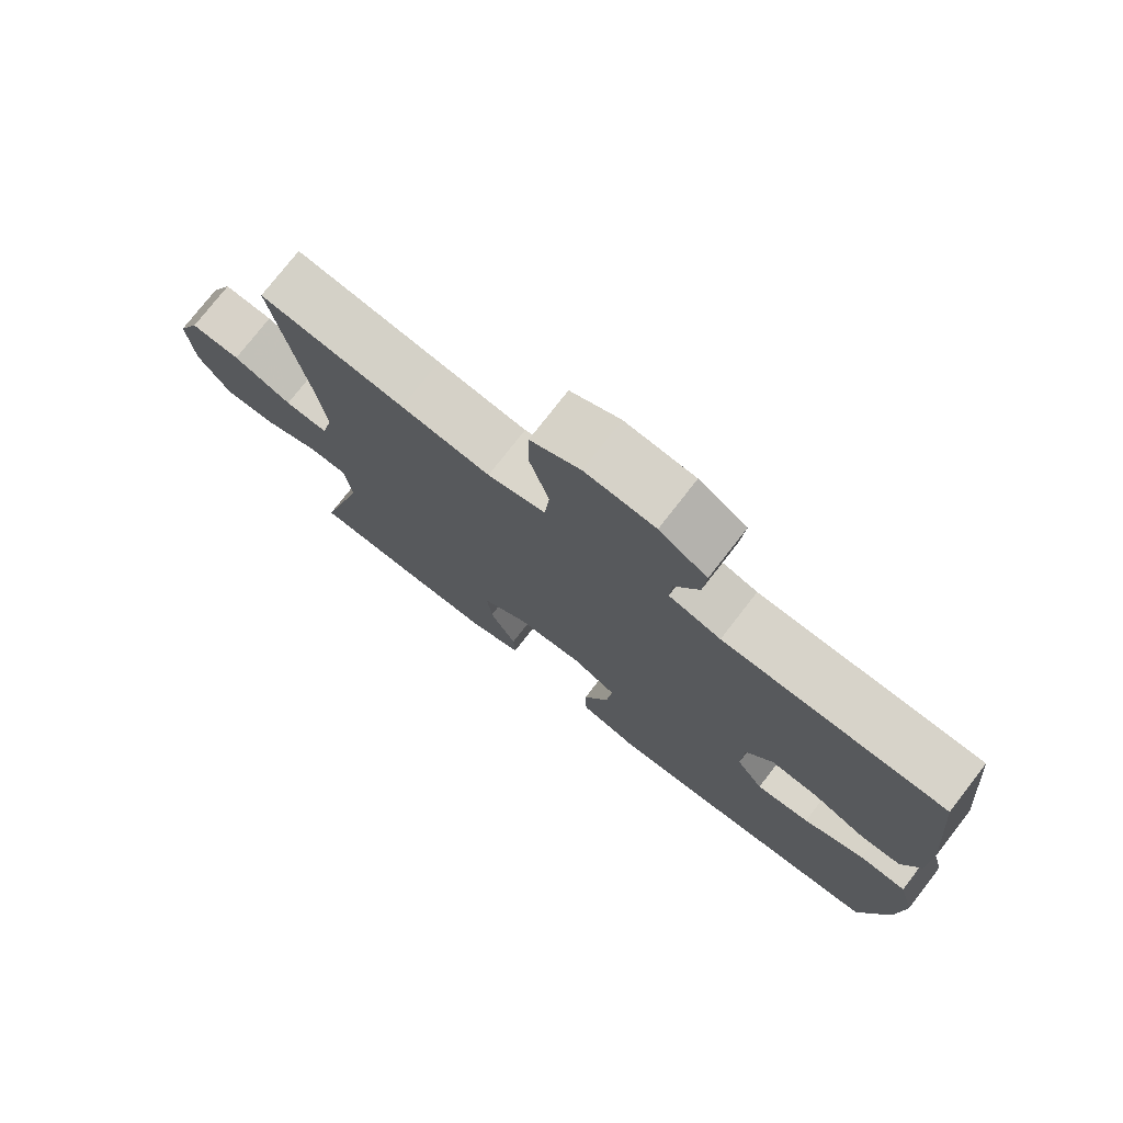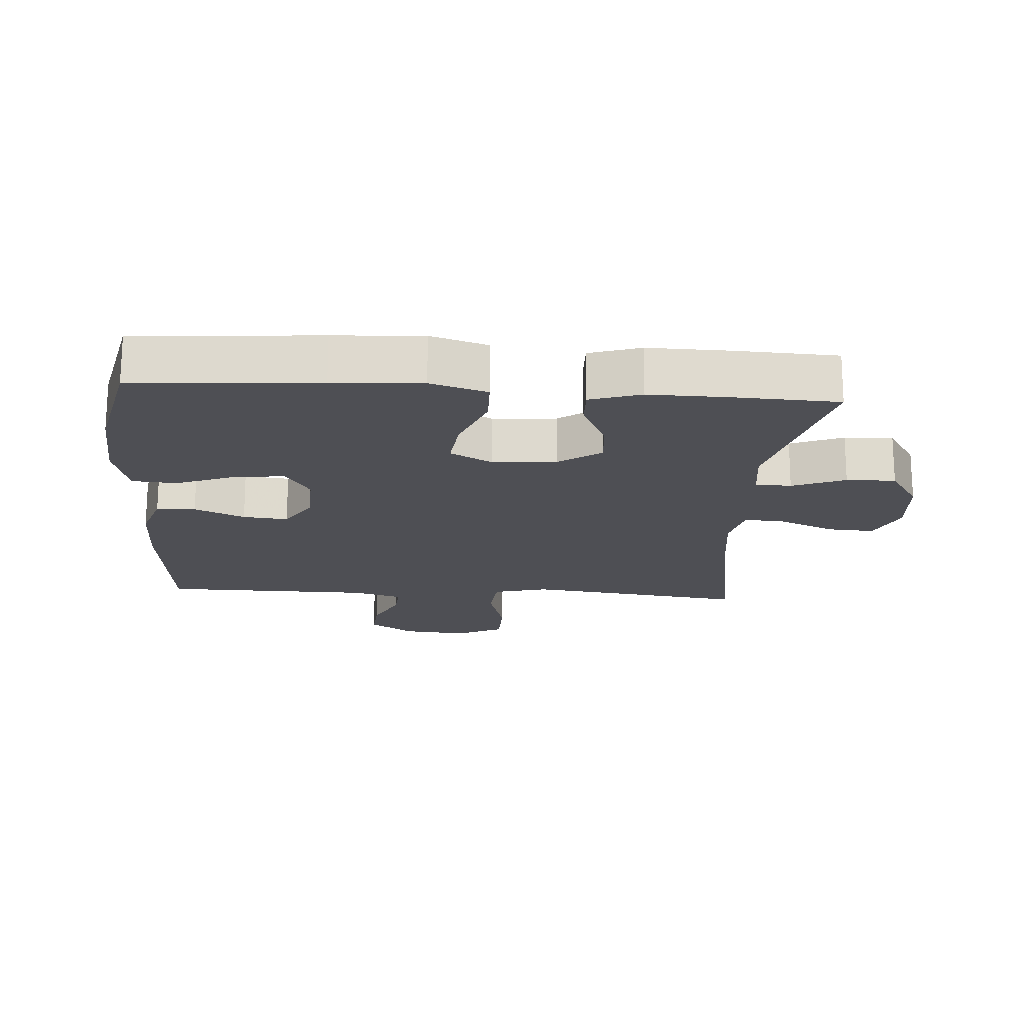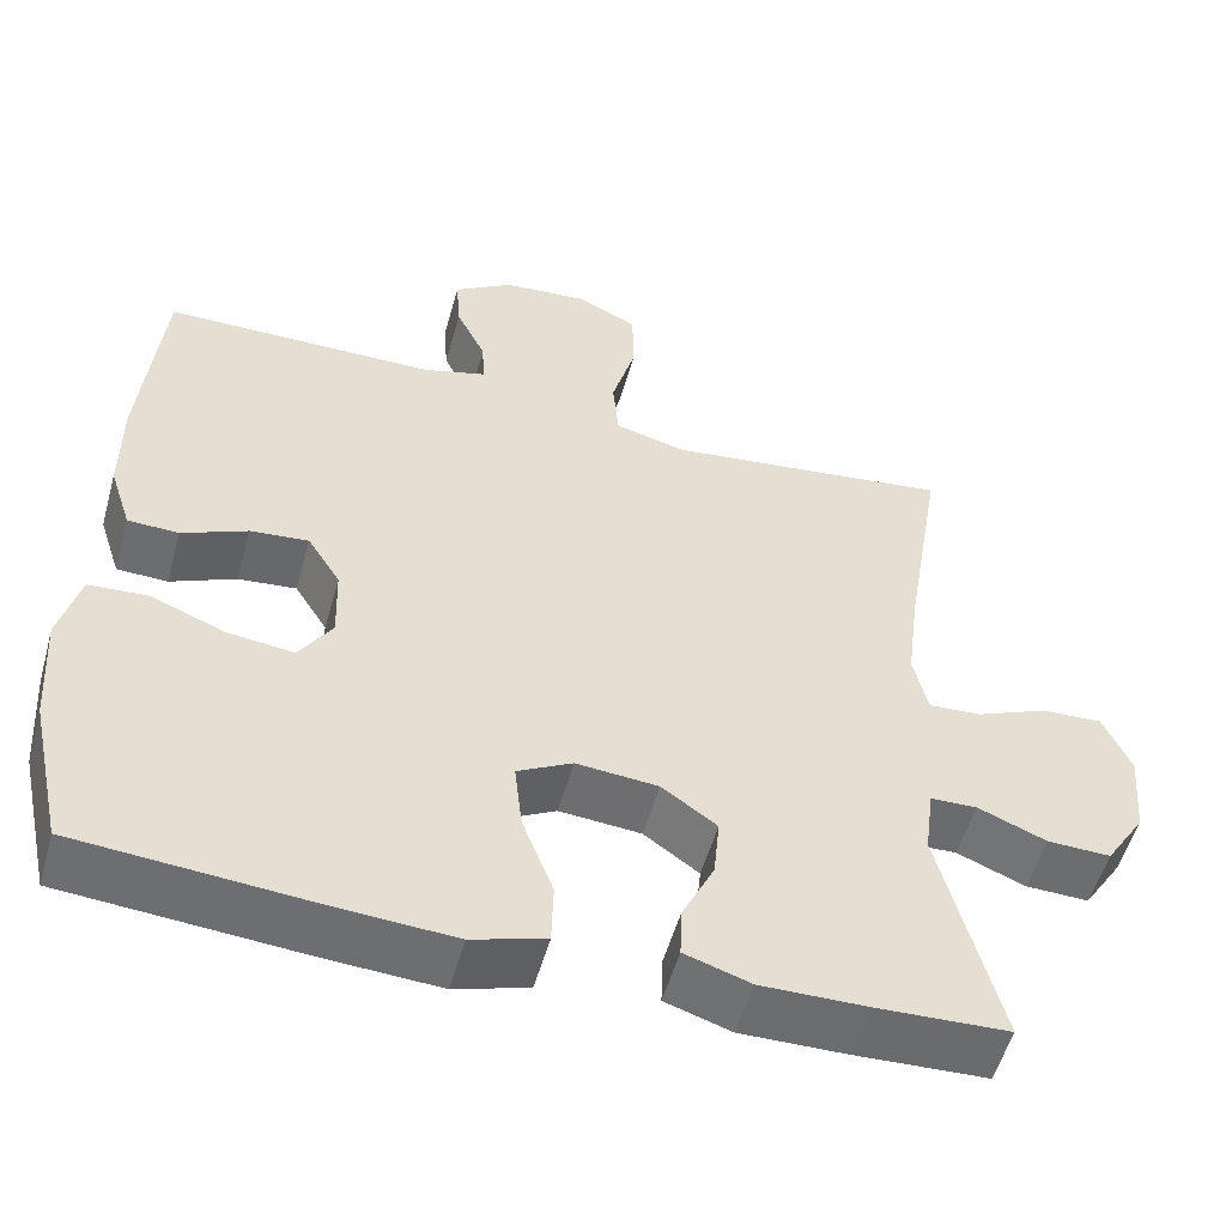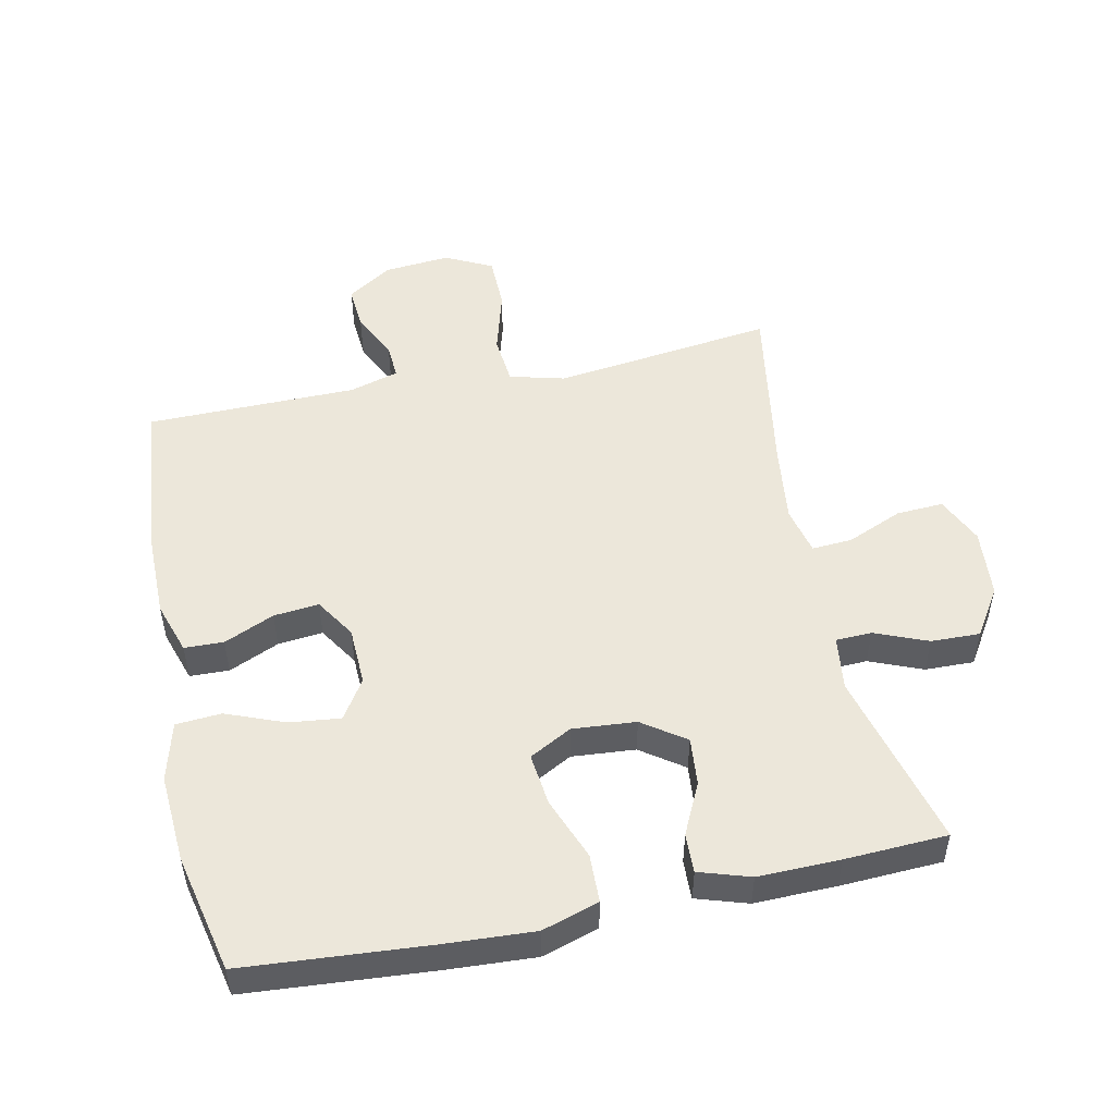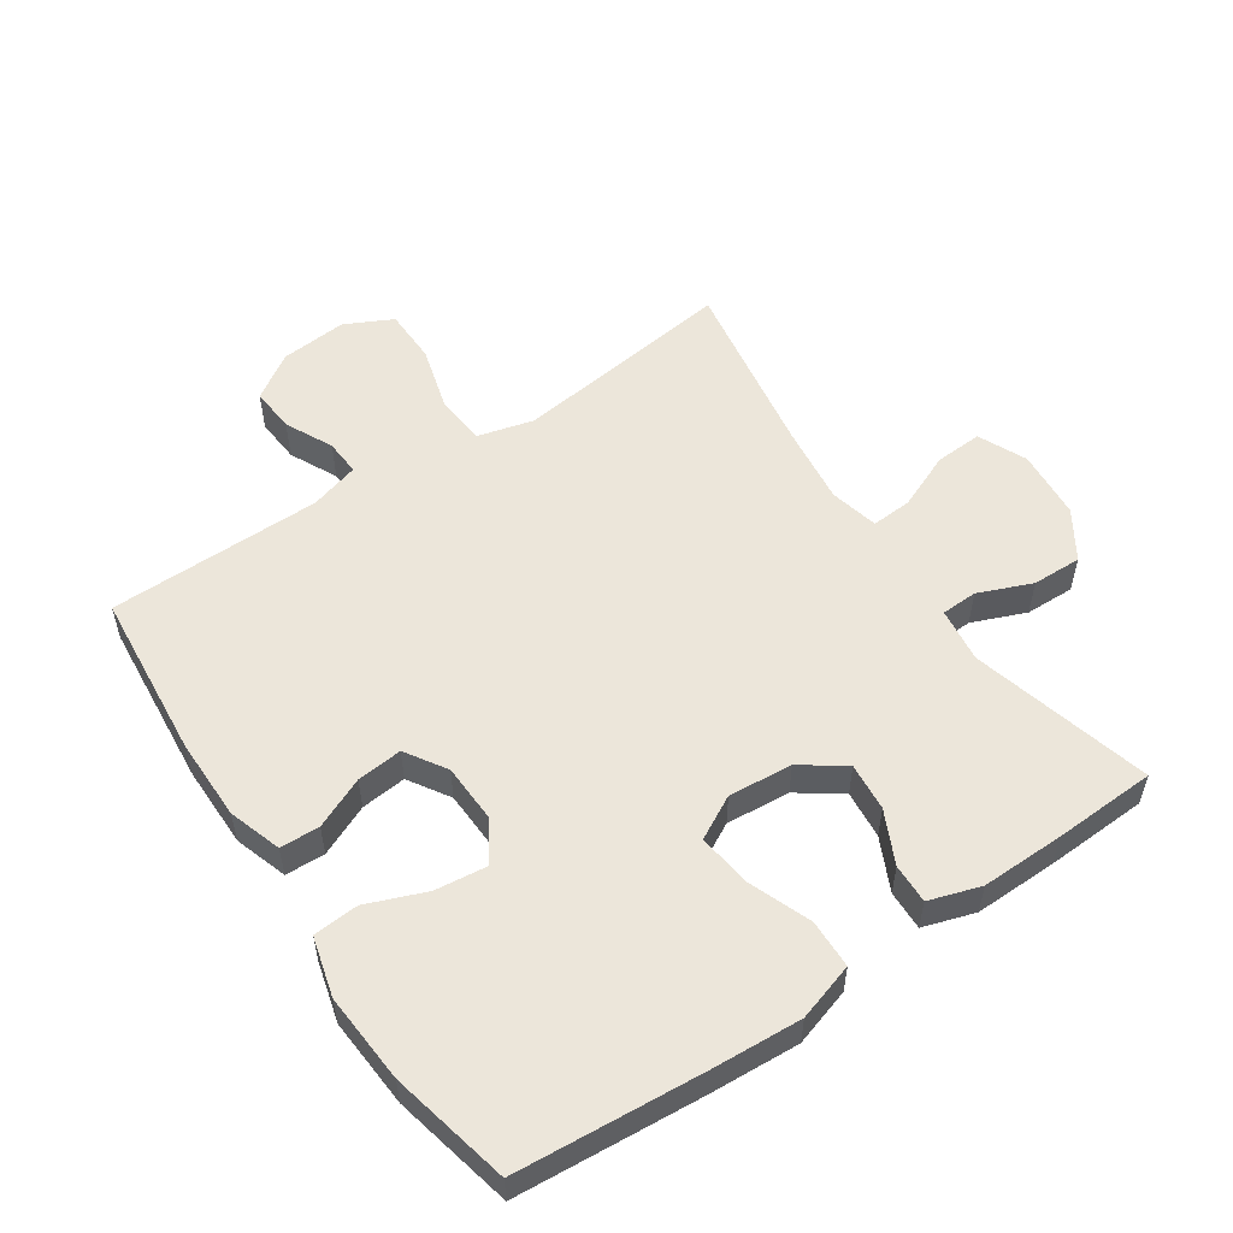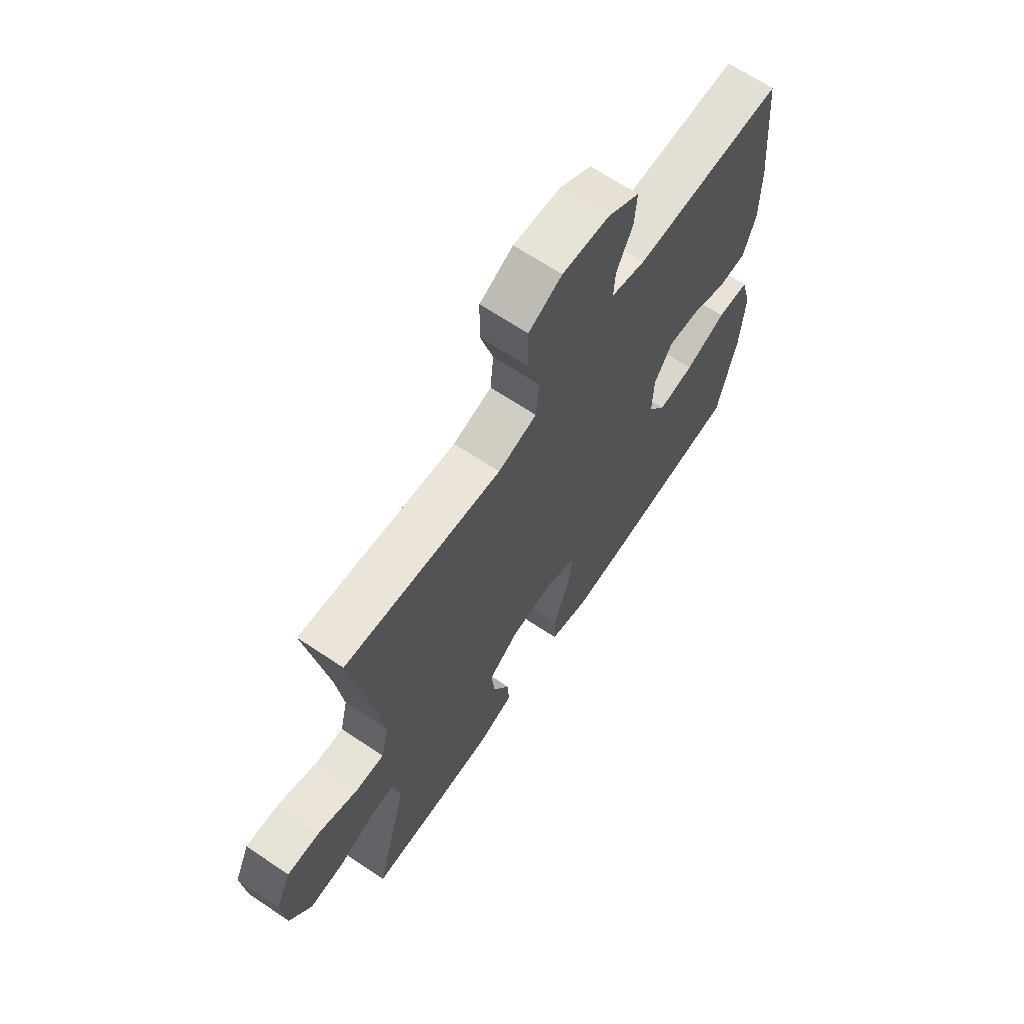
<metadata>
{"format":"obj","ext":"obj","renderer":"f3d","projection":"perspective","resolution":1024,"background":"white","views":[{"elev":76.2,"azim":37.8,"up":"+Z"},{"elev":-18.4,"azim":176.0,"up":"+Y"},{"elev":-53.7,"azim":164.4,"up":"+Z"},{"elev":50.8,"azim":168.0,"up":"+Y"},{"elev":54.5,"azim":146.0,"up":"+Y"},{"elev":66.8,"azim":-56.1,"up":"+Z"}]}
</metadata>
<code>
v 0.5 0.07 -0.5
v 0.218 0.07 -0.522
v 0.082 0.07 -0.53
v -0.005 0.07 -0.503
v -0.007 0.07 -0.429
v 0.03 0.07 -0.333
v 0.039 0.07 -0.253
v -0.026 0.07 -0.218
v -0.123 0.07 -0.226
v -0.188 0.07 -0.272
v -0.181 0.07 -0.345
v -0.143 0.07 -0.424
v -0.141 0.07 -0.484
v -0.219 0.07 -0.509
v -0.344 0.07 -0.507
v -0.5 0.07 -0.5
v -0.43 0.07 -0.227
v -0.441 0.07 -0.144
v -0.496 0.07 -0.142
v -0.577 0.07 -0.175
v -0.652 0.07 -0.177
v -0.699 0.07 -0.104
v -0.708 0.07 0.002
v -0.675 0.07 0.075
v -0.603 0.07 0.071
v -0.518 0.07 0.035
v -0.456 0.07 0.031
v -0.439 0.07 0.105
v -0.454 0.07 0.224
v -0.5 0.07 0.5
v -0.29 0.07 0.473
v -0.161 0.07 0.457
v -0.077 0.07 0.479
v -0.07 0.07 0.555
v -0.098 0.07 0.654
v -0.097 0.07 0.738
v -0.025 0.07 0.774
v 0.076 0.07 0.765
v 0.145 0.07 0.72
v 0.14 0.07 0.652
v 0.105 0.07 0.58
v 0.102 0.07 0.525
v 0.177 0.07 0.503
v 0.5 0.07 0.5
v 0.524 0.07 0.245
v 0.524 0.07 0.121
v 0.498 0.07 0.041
v 0.438 0.07 0.039
v 0.361 0.07 0.073
v 0.292 0.07 0.08
v 0.253 0.07 0.018
v 0.25 0.07 -0.072
v 0.289 0.07 -0.132
v 0.367 0.07 -0.123
v 0.456 0.07 -0.088
v 0.525 0.07 -0.093
v 0.549 0.07 -0.183
v 0.54 0.07 -0.319
v 0.5 0 -0.5
v 0.218 0 -0.522
v 0.082 0 -0.53
v -0.005 0 -0.503
v -0.007 0 -0.429
v 0.03 0 -0.333
v 0.039 0 -0.253
v -0.026 0 -0.218
v -0.123 0 -0.226
v -0.188 0 -0.272
v -0.181 0 -0.345
v -0.143 0 -0.424
v -0.141 0 -0.484
v -0.219 0 -0.509
v -0.344 0 -0.507
v -0.5 0 -0.5
v -0.43 0 -0.227
v -0.441 0 -0.144
v -0.496 0 -0.142
v -0.577 0 -0.175
v -0.652 0 -0.177
v -0.699 0 -0.104
v -0.708 0 0.002
v -0.675 0 0.075
v -0.603 0 0.071
v -0.518 0 0.035
v -0.456 0 0.031
v -0.439 0 0.105
v -0.454 0 0.224
v -0.5 0 0.5
v -0.29 0 0.473
v -0.161 0 0.457
v -0.077 0 0.479
v -0.07 0 0.555
v -0.098 0 0.654
v -0.097 0 0.738
v -0.025 0 0.774
v 0.076 0 0.765
v 0.145 0 0.72
v 0.14 0 0.652
v 0.105 0 0.58
v 0.102 0 0.525
v 0.177 0 0.503
v 0.5 0 0.5
v 0.524 0 0.245
v 0.524 0 0.121
v 0.498 0 0.041
v 0.438 0 0.039
v 0.361 0 0.073
v 0.292 0 0.08
v 0.253 0 0.018
v 0.25 0 -0.072
v 0.289 0 -0.132
v 0.367 0 -0.123
v 0.456 0 -0.088
v 0.525 0 -0.093
v 0.549 0 -0.183
v 0.54 0 -0.319
f 4 5 6
f 3 4 6
f 2 3 6
f 1 2 6
f 58 1 6
f 57 58 6
f 56 57 6
f 55 56 6
f 54 55 6
f 53 54 6 7
f 52 53 7 8
f 51 52 8 9
f 50 51 9
f 47 48 49
f 46 47 49
f 45 46 49
f 44 45 49
f 43 44 49
f 42 43 49 50
f 39 40 41
f 38 39 41
f 37 38 41
f 36 37 41
f 35 36 41
f 34 35 41
f 33 34 41 42
f 50 9 10
f 42 50 10
f 33 42 10
f 32 33 10
f 29 30 31
f 31 32 10
f 29 31 10
f 28 29 10
f 24 25 26
f 23 24 26
f 22 23 26
f 21 22 26
f 20 21 26
f 19 20 26
f 18 19 26 27
f 28 10 11
f 27 28 11
f 18 27 11
f 17 18 11
f 15 16 17
f 14 15 17
f 13 14 17
f 12 13 17
f 11 12 17
f 64 63 62
f 64 62 61
f 64 61 60
f 64 60 59
f 64 59 116
f 64 116 115
f 64 115 114
f 64 114 113
f 64 113 112
f 65 64 112 111
f 66 65 111 110
f 67 66 110 109
f 67 109 108
f 107 106 105
f 107 105 104
f 107 104 103
f 107 103 102
f 107 102 101
f 108 107 101 100
f 99 98 97
f 99 97 96
f 99 96 95
f 99 95 94
f 99 94 93
f 99 93 92
f 100 99 92 91
f 68 67 108
f 68 108 100
f 68 100 91
f 68 91 90
f 89 88 87
f 68 90 89
f 68 89 87
f 68 87 86
f 84 83 82
f 84 82 81
f 84 81 80
f 84 80 79
f 84 79 78
f 84 78 77
f 85 84 77 76
f 69 68 86
f 69 86 85
f 69 85 76
f 69 76 75
f 75 74 73
f 75 73 72
f 75 72 71
f 75 71 70
f 75 70 69
f 1 59 60 2
f 2 60 61 3
f 3 61 62 4
f 4 62 63 5
f 5 63 64 6
f 6 64 65 7
f 7 65 66 8
f 8 66 67 9
f 9 67 68 10
f 10 68 69 11
f 11 69 70 12
f 12 70 71 13
f 13 71 72 14
f 14 72 73 15
f 15 73 74 16
f 16 74 75 17
f 17 75 76 18
f 18 76 77 19
f 19 77 78 20
f 20 78 79 21
f 21 79 80 22
f 22 80 81 23
f 23 81 82 24
f 24 82 83 25
f 25 83 84 26
f 26 84 85 27
f 27 85 86 28
f 28 86 87 29
f 29 87 88 30
f 30 88 89 31
f 31 89 90 32
f 32 90 91 33
f 33 91 92 34
f 34 92 93 35
f 35 93 94 36
f 36 94 95 37
f 37 95 96 38
f 38 96 97 39
f 39 97 98 40
f 40 98 99 41
f 41 99 100 42
f 42 100 101 43
f 43 101 102 44
f 44 102 103 45
f 45 103 104 46
f 46 104 105 47
f 47 105 106 48
f 48 106 107 49
f 49 107 108 50
f 50 108 109 51
f 51 109 110 52
f 52 110 111 53
f 53 111 112 54
f 54 112 113 55
f 55 113 114 56
f 56 114 115 57
f 57 115 116 58
f 58 116 59 1

</code>
